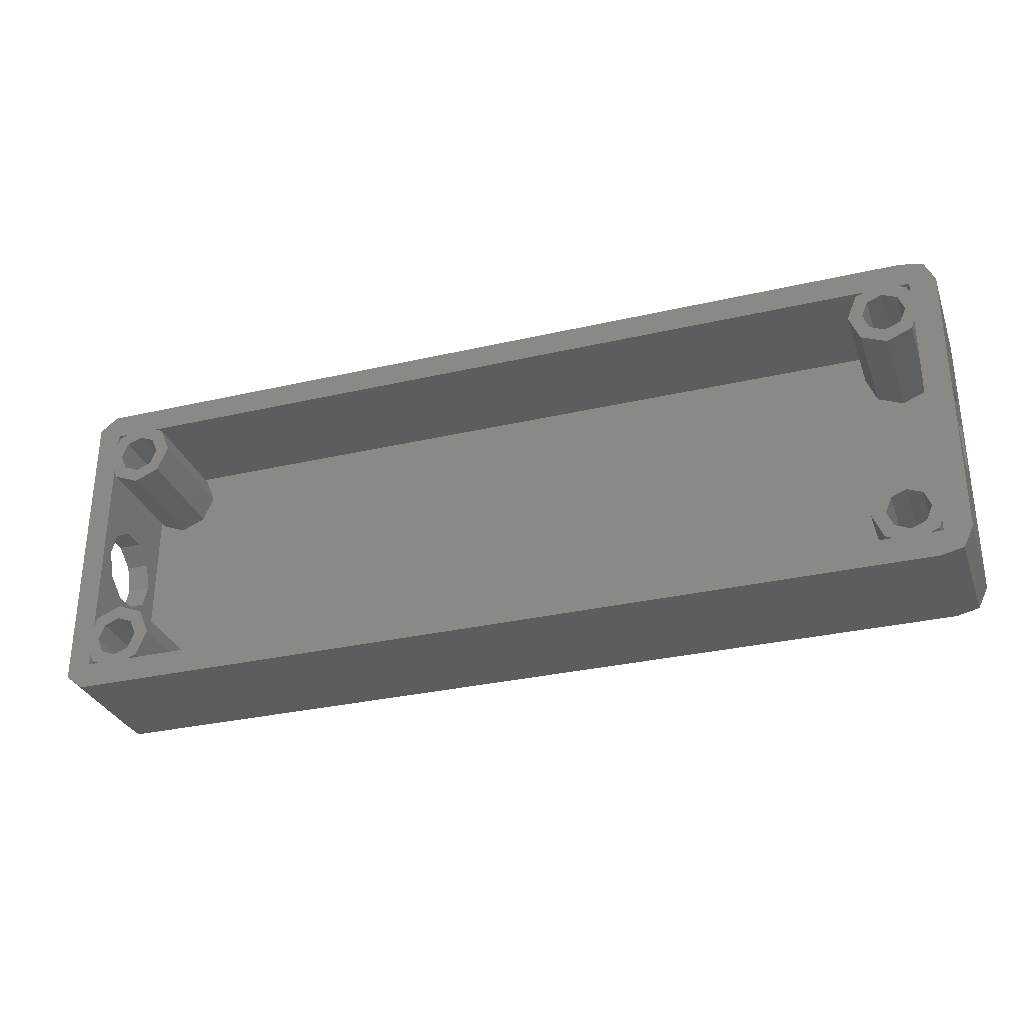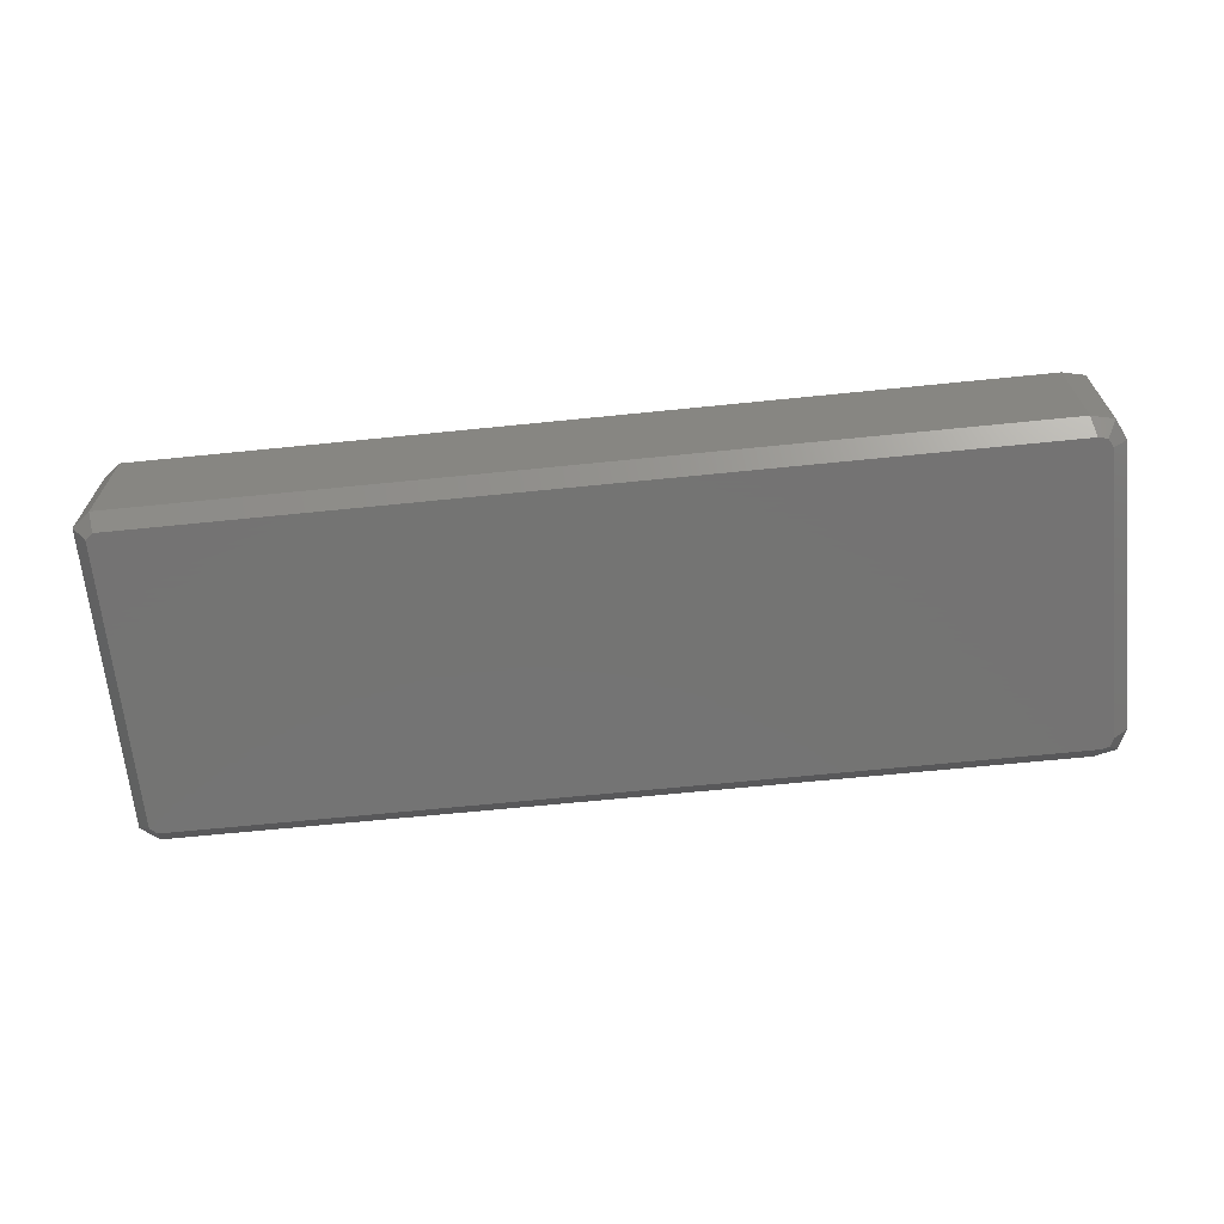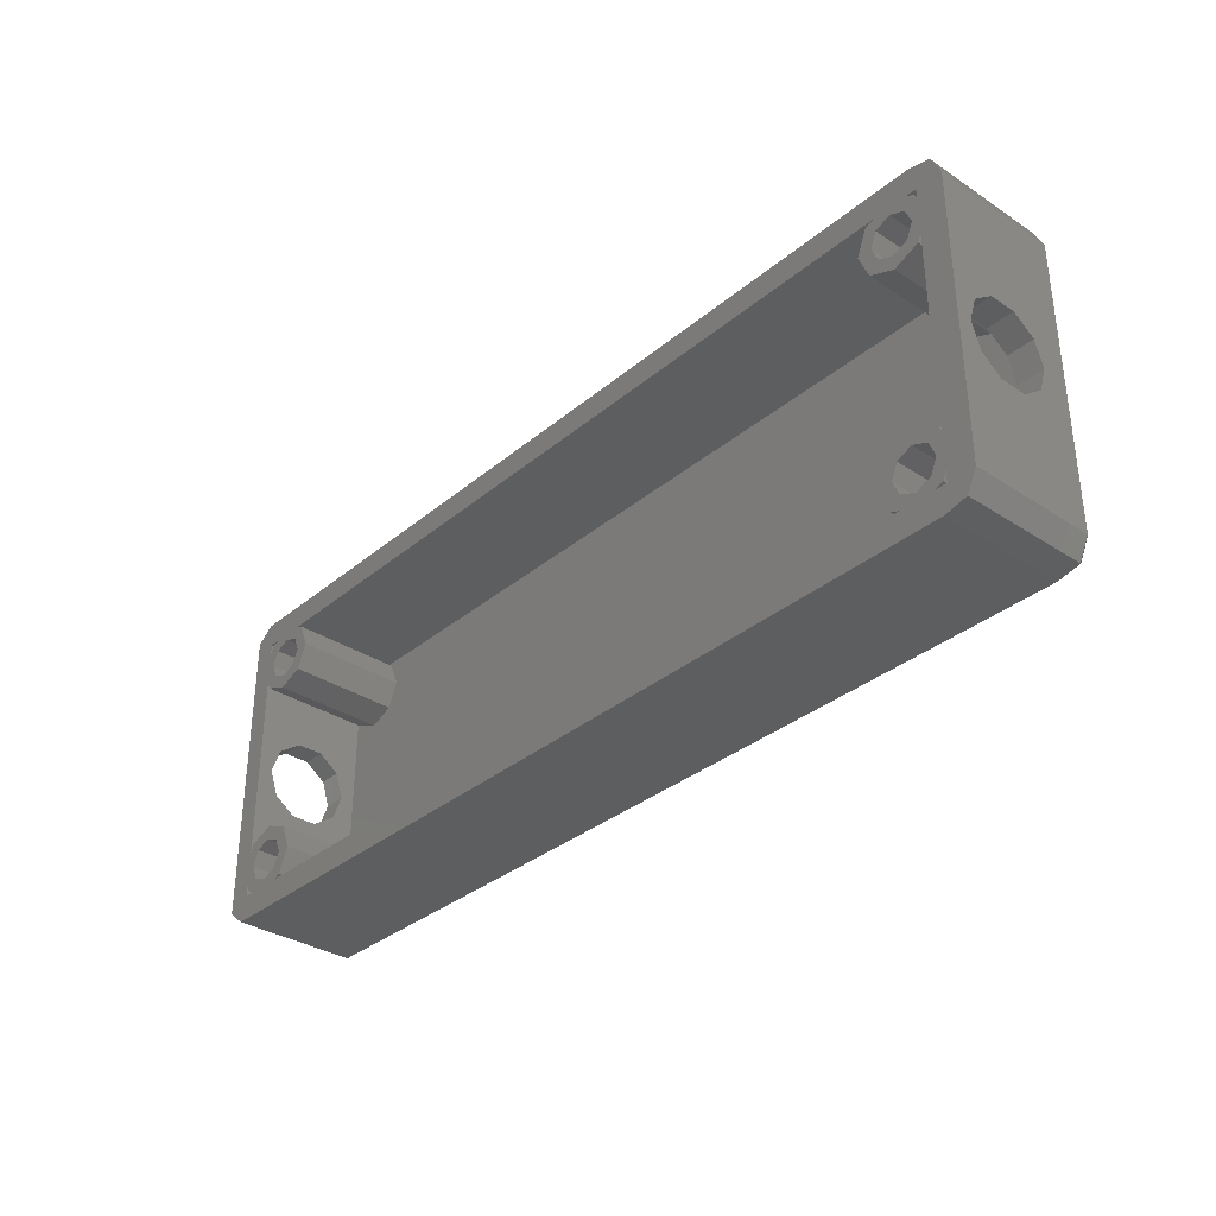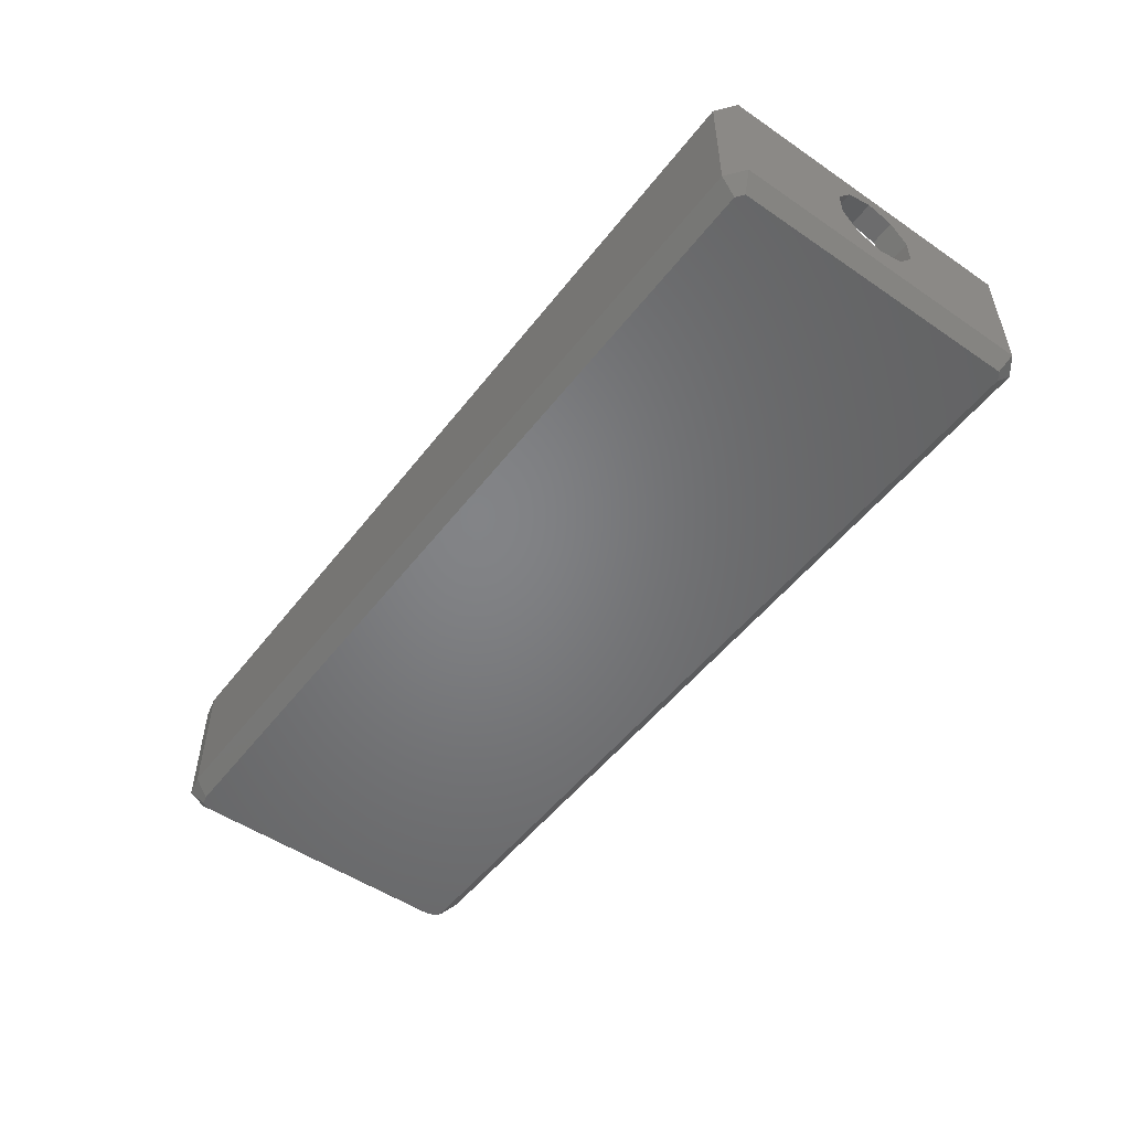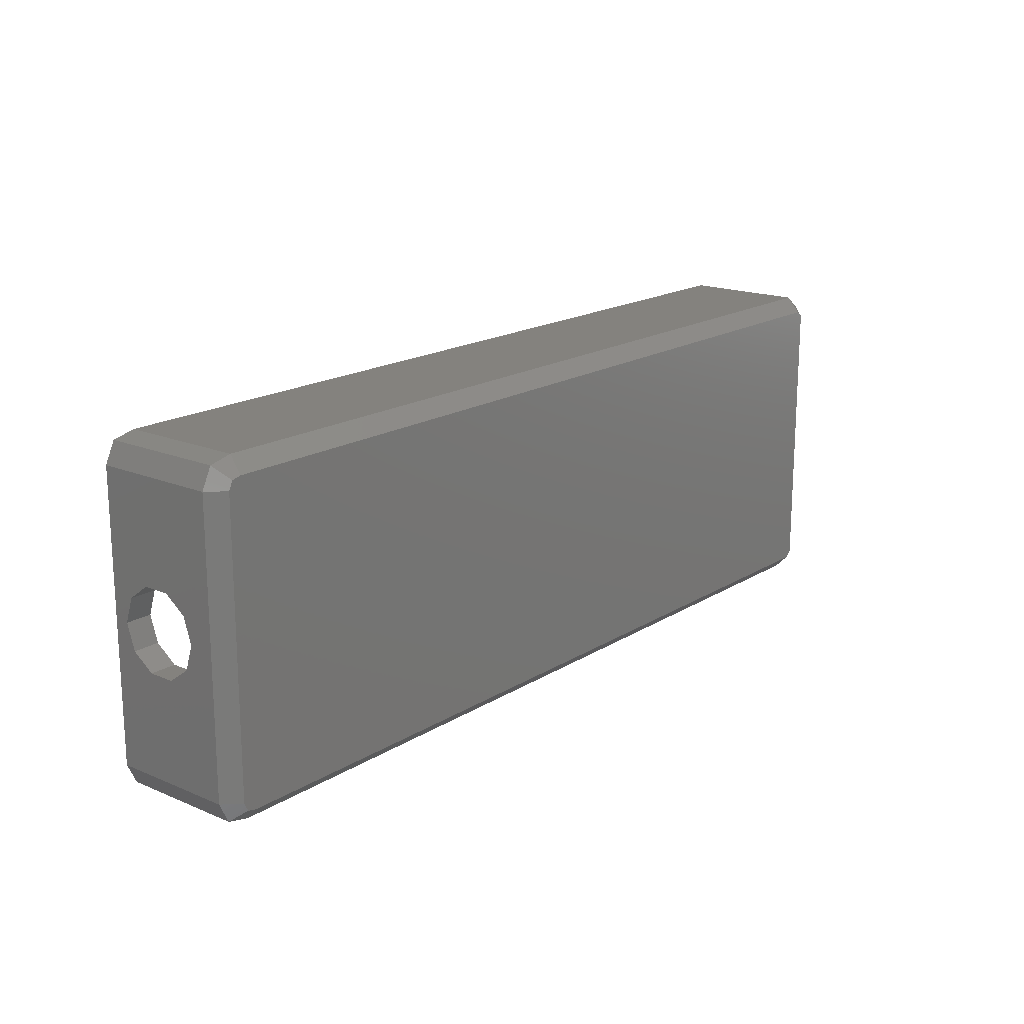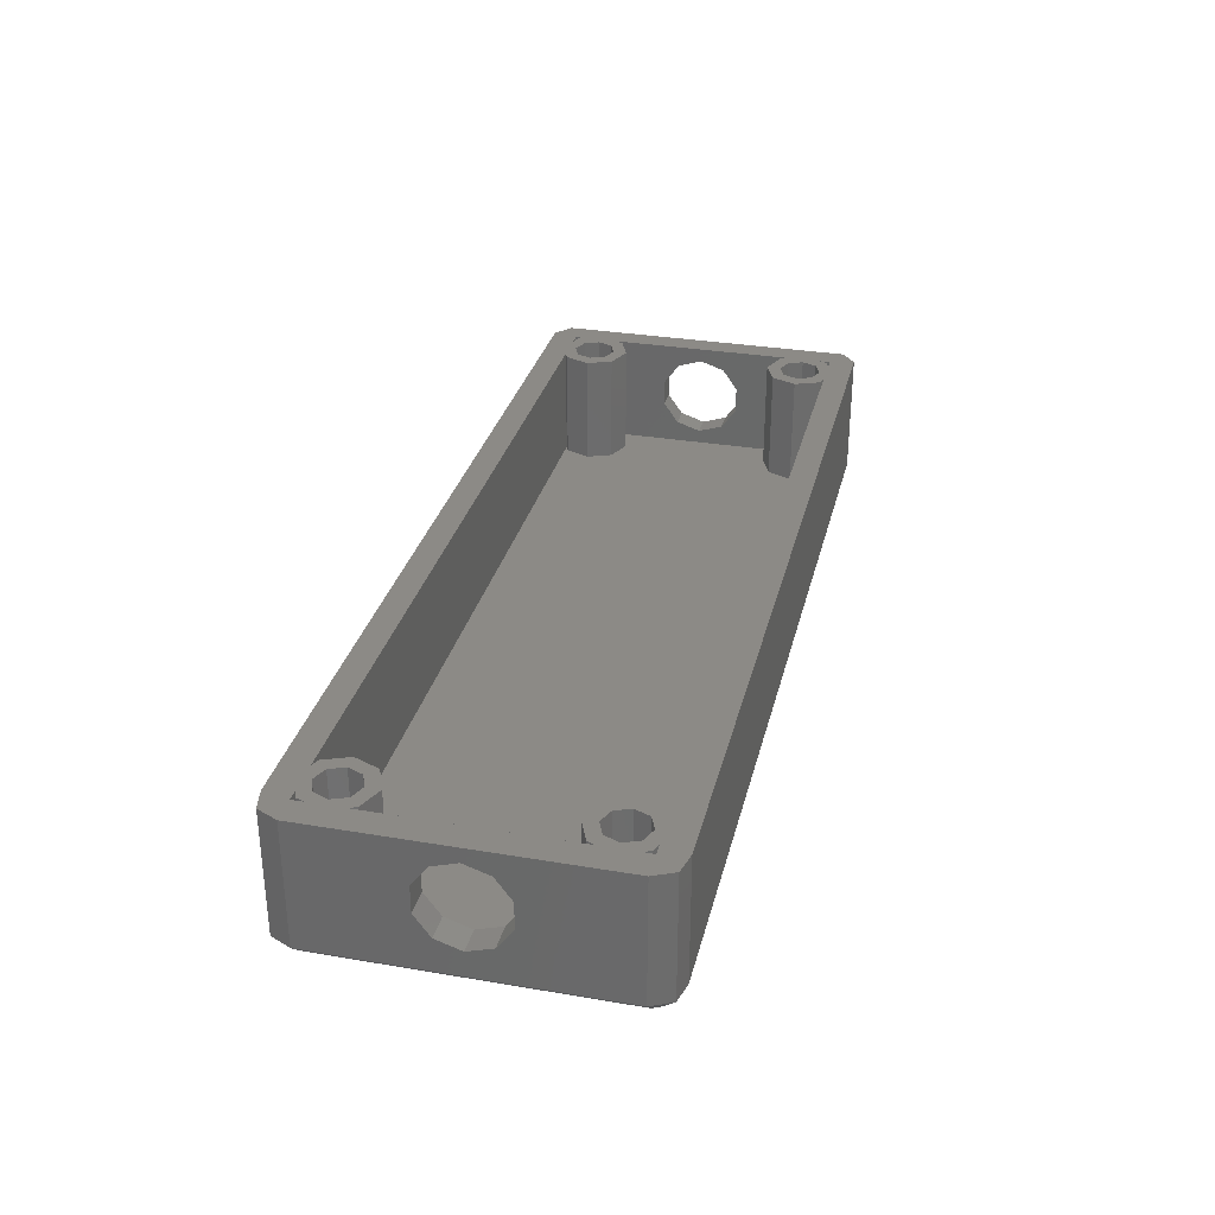
<metadata>
{"format":"stl","ext":"stl","renderer":"f3d","projection":"perspective","resolution":1024,"background":"white","views":[{"elev":-31.0,"azim":18.3,"up":"+Y"},{"elev":-66.0,"azim":5.8,"up":"+Z"},{"elev":-33.5,"azim":48.4,"up":"+Y"},{"elev":-51.5,"azim":-126.5,"up":"+Z"},{"elev":17.6,"azim":129.6,"up":"+Y"},{"elev":31.4,"azim":103.5,"up":"+Z"}]}
</metadata>
<code>
# stl→obj: 230 verts, 464 faces
v -0.4112 -1.801 -0.7654
v 61.59 -1.801 8
v -0.4112 -1.801 8
v 61.59 -1.801 -0.7654
v 63.15 21.44 -0.7654
v 61.59 21.8 8
v 63.15 21.44 8
v 61.59 21.8 -0.7654
v -0.1703 20.75 -1.848
v -0.6896 20.33 -1.848
v -0.4112 21.8 -0.7654
v 62.77 20 -1.848
v 62.48 20.6 -1.848
v 63.15 -1.445 8
v 63.15 -1.445 -0.7654
v -1.665 -0.8017 -0.7654
v -1.665 -0.8017 8
v 62.48 -0.5984 -1.848
v 63.85 0 -0.7654
v 63.85 0 8
v -0.6896 -0.3321 -1.848
v -1.665 20.8 -0.7654
v -1.665 12.85 3.073
v -1.665 20.8 8
v -1.665 11.76 1.573
v -1.665 10 1
v -1.665 7.147 3.073
v -1.665 8.237 1.573
v -1.665 12.85 4.927
v -1.665 11.76 6.427
v -1.665 10 7
v -1.665 7.147 4.927
v -1.665 8.237 6.427
v 63.85 20 -0.7654
v 63.85 20 8
v -0.4112 21.8 8
v 61.83 20.75 -1.848
v 61.83 -0.7462 -1.848
v -0.1703 -0.7462 -1.848
v 63.85 12.85 3.073
v 63.85 12.85 4.927
v 63.85 11.76 6.427
v 63.85 10 7
v 63.85 7.147 4.927
v 63.85 7.147 3.073
v 63.85 8.237 6.427
v 63.85 11.76 1.573
v 63.85 10 1
v 63.85 8.237 1.573
v 62.77 0 -1.848
v 0 0 8
v 0 0.7929 0
v 0 0.7929 8
v 0 0 0
v 0 19.21 8
v 0 20 0
v 0 20 8
v 0 19.21 0
v 0 16.79 8
v 0 12.85 4.927
v 0 16.79 0
v 0 11.76 6.427
v 0 10 7
v 0 7.147 4.927
v 0 3.207 8
v 0 7.147 3.073
v 0 8.237 6.427
v 0 12.85 3.073
v 0 11.76 1.573
v 0 10 1
v 0 3.207 0
v 0 8.237 1.573
v 62 19.21 0
v 62 20 8
v 62 20 0
v 62 19.21 8
v 62 0 0
v 62 0.7929 8
v 62 0.7929 0
v 62 0 8
v 62 16.79 0
v 62 12.85 3.073
v 62 16.79 8
v 62 11.76 1.573
v 62 10 1
v 62 7.147 3.073
v 62 3.207 0
v 62 7.147 4.927
v 62 8.237 1.573
v 62 12.85 4.927
v 62 11.76 6.427
v 62 10 7
v 62 3.207 8
v 62 8.237 6.427
v 3.768 16.23 0
v 4.5 2 0
v 4.5 18 0
v 3.768 3.768 0
v 2 15.5 0
v 2 4.5 0
v 0.2322 16.23 0
v 0.2322 3.768 0
v 57.5 18 0
v 57.5 2 0
v 58.23 19.77 0
v 3.768 19.77 0
v 58.79 20 0
v 3.207 20 0
v 61.77 16.23 0
v 61.77 3.768 0
v 60 15.5 0
v 60 4.5 0
v 58.23 16.23 0
v 58.23 3.768 0
v 58.23 0.2322 0
v 3.768 0.2322 0
v 58.79 0 0
v 3.207 0 0
v 0.2322 19.77 0
v 0.7929 20 0
v 61.77 19.77 0
v 61.21 20 0
v 0.2322 0.2322 0
v 0.7929 0 0
v 61.77 0.2322 0
v 61.21 0 0
v 0.7929 0 8
v 61.21 0 8
v 3.207 0 8
v 58.79 0 8
v 61.21 20 8
v 0.7929 20 8
v 58.79 20 8
v 3.207 20 8
v 3.5 18 8
v 4.5 18 8
v 3.768 19.77 8
v 3.768 16.23 8
v 3.061 19.06 8
v 2 19.5 8
v 2 20.5 8
v 0.9393 19.06 8
v 0.2322 19.77 8
v 3.061 16.94 8
v 2 16.5 8
v 2 15.5 8
v 0.9393 16.94 8
v 0.2322 16.23 8
v 0.5 18 8
v -0.5 18 8
v 61.5 18 8
v 62.5 18 8
v 61.06 19.06 8
v 61.77 19.77 8
v 61.06 16.94 8
v 60 19.5 8
v 60 20.5 8
v 58.94 19.06 8
v 58.23 19.77 8
v 58.5 18 8
v 61.77 16.23 8
v 60 16.5 8
v 60 15.5 8
v 58.94 16.94 8
v 58.23 16.23 8
v 57.5 18 8
v 3.5 2 8
v 4.5 2 8
v 3.768 3.768 8
v 3.768 0.2322 8
v 3.061 3.061 8
v 2 4.5 8
v 2 3.5 8
v 0.9393 3.061 8
v 0.2322 3.768 8
v 3.061 0.9393 8
v 2 0.5 8
v 2 -0.5 8
v 0.9393 0.9393 8
v 0.5 2 8
v -0.5 2 8
v 0.2322 0.2322 8
v 61.5 2 8
v 62.5 2 8
v 61.06 3.061 8
v 61.77 3.768 8
v 61.06 0.9393 8
v 60 4.5 8
v 60 3.5 8
v 58.94 3.061 8
v 58.23 3.768 8
v 58.5 2 8
v 61.77 0.2322 8
v 60 0.5 8
v 60 -0.5 8
v 58.94 0.9393 8
v 58.23 0.2322 8
v 57.5 2 8
v 61.5 2 1.6
v 61.06 3.061 1.6
v 58.94 3.061 1.6
v 58.5 2 1.6
v 60 3.5 1.6
v 61.06 0.9393 1.6
v 60 0.5 1.6
v 58.94 0.9393 1.6
v 3.5 2 1.6
v 3.061 3.061 1.6
v 0.9393 3.061 1.6
v 0.5 2 1.6
v 2 3.5 1.6
v 3.061 0.9393 1.6
v 2 0.5 1.6
v 0.9393 0.9393 1.6
v 61.5 18 1.6
v 61.06 19.06 1.6
v 58.94 19.06 1.6
v 58.5 18 1.6
v 60 19.5 1.6
v 61.06 16.94 1.6
v 60 16.5 1.6
v 58.94 16.94 1.6
v 3.5 18 1.6
v 3.061 19.06 1.6
v 0.9393 19.06 1.6
v 0.5 18 1.6
v 2 19.5 1.6
v 3.061 16.94 1.6
v 2 16.5 1.6
v 0.9393 16.94 1.6
f 1 2 3
f 2 1 4
f 5 6 7
f 6 5 8
f 9 10 11
f 12 13 5
f 4 14 2
f 14 4 15
f 16 3 17
f 3 16 1
f 15 4 18
f 14 19 20
f 19 14 15
f 13 8 5
f 21 22 10
f 22 21 16
f 10 22 11
f 22 23 24
f 22 25 23
f 22 26 25
f 17 27 16
f 28 16 27
f 26 16 28
f 16 26 22
f 29 24 23
f 30 24 29
f 31 24 30
f 27 17 32
f 31 17 24
f 33 17 31
f 32 17 33
f 34 12 5
f 35 5 7
f 5 35 34
f 8 36 6
f 36 8 11
f 9 8 37
f 8 9 11
f 1 16 21
f 18 4 38
f 39 4 1
f 4 39 38
f 11 24 36
f 24 11 22
f 40 35 41
f 35 42 41
f 35 43 42
f 44 20 45
f 46 20 44
f 43 20 46
f 20 43 35
f 35 40 34
f 47 34 40
f 48 34 47
f 19 45 20
f 48 19 34
f 49 19 48
f 45 19 49
f 37 8 13
f 1 21 39
f 50 34 19
f 34 50 12
f 15 50 19
f 38 50 18
f 50 38 12
f 37 12 38
f 12 37 13
f 39 37 38
f 39 9 37
f 21 9 39
f 9 21 10
f 15 18 50
f 51 52 53
f 52 51 54
f 55 56 57
f 56 55 58
f 59 60 61
f 59 62 60
f 59 63 62
f 64 65 66
f 67 65 64
f 63 65 67
f 65 63 59
f 68 61 60
f 69 61 68
f 70 61 69
f 71 66 65
f 70 71 61
f 72 71 70
f 66 71 72
f 73 74 75
f 74 73 76
f 77 78 79
f 78 77 80
f 81 82 83
f 81 84 82
f 81 85 84
f 86 87 88
f 89 87 86
f 85 87 89
f 87 85 81
f 90 83 82
f 91 83 90
f 92 83 91
f 93 88 87
f 92 93 83
f 94 93 92
f 88 93 94
f 95 96 97
f 95 98 96
f 99 98 95
f 99 100 98
f 101 100 99
f 101 102 100
f 61 102 101
f 102 61 71
f 103 97 104
f 105 97 103
f 106 105 107
f 105 106 97
f 106 107 108
f 109 87 81
f 109 110 87
f 111 110 109
f 111 112 110
f 113 112 111
f 113 114 112
f 103 114 113
f 114 103 104
f 96 104 97
f 104 96 115
f 116 115 96
f 115 116 117
f 117 116 118
f 56 119 120
f 119 56 58
f 75 121 73
f 121 75 122
f 123 54 124
f 54 123 52
f 125 77 79
f 77 125 126
f 124 51 127
f 51 124 54
f 77 128 80
f 128 77 126
f 117 129 130
f 129 117 118
f 122 74 131
f 74 122 75
f 56 132 57
f 132 56 120
f 108 133 134
f 133 108 107
f 25 70 69
f 70 25 26
f 84 48 47
f 48 84 85
f 31 62 63
f 62 31 30
f 92 42 43
f 42 92 91
f 66 32 64
f 32 66 27
f 45 88 44
f 88 45 86
f 25 68 23
f 68 25 69
f 84 40 82
f 40 84 47
f 29 62 30
f 62 29 60
f 90 42 91
f 42 90 41
f 23 60 29
f 60 23 68
f 82 41 90
f 41 82 40
f 26 72 70
f 72 26 28
f 85 49 48
f 49 85 89
f 72 27 66
f 27 72 28
f 49 86 45
f 86 49 89
f 64 33 67
f 33 64 32
f 44 94 46
f 94 44 88
f 33 63 67
f 63 33 31
f 94 43 46
f 43 94 92
f 135 136 137
f 136 135 138
f 139 137 134
f 137 139 135
f 140 134 141
f 134 140 139
f 132 140 141
f 140 132 142
f 143 142 132
f 142 143 55
f 144 138 135
f 145 138 144
f 145 146 138
f 147 146 145
f 147 148 146
f 59 147 149
f 142 55 149
f 150 149 55
f 147 59 148
f 149 150 59
f 151 152 76
f 153 76 154
f 152 151 83
f 155 83 151
f 153 154 131
f 76 153 151
f 156 131 157
f 131 156 153
f 133 156 157
f 156 133 158
f 159 158 133
f 158 159 160
f 83 155 161
f 162 161 155
f 162 163 161
f 164 163 162
f 164 165 163
f 160 165 164
f 166 160 159
f 160 166 165
f 167 168 169
f 168 167 170
f 169 171 167
f 172 171 169
f 172 173 171
f 172 174 173
f 65 174 175
f 175 174 172
f 176 170 167
f 170 176 129
f 177 129 176
f 177 178 129
f 127 177 179
f 177 127 178
f 53 179 180
f 174 65 180
f 181 180 65
f 182 179 53
f 179 182 127
f 180 181 53
f 183 184 93
f 185 93 186
f 184 183 78
f 187 78 183
f 93 185 183
f 188 185 186
f 188 189 185
f 188 190 189
f 190 191 192
f 191 190 188
f 78 187 193
f 193 187 128
f 194 128 187
f 194 195 128
f 130 194 196
f 194 130 195
f 197 196 192
f 198 192 191
f 197 192 198
f 196 197 130
f 17 51 53
f 17 53 181
f 17 181 24
f 51 17 3
f 93 20 83
f 20 93 184
f 74 35 7
f 83 35 152
f 35 83 20
f 35 74 76
f 6 74 7
f 6 131 74
f 6 157 131
f 6 133 157
f 6 134 133
f 36 134 6
f 36 132 141
f 134 36 141
f 132 36 57
f 24 57 36
f 57 24 55
f 150 24 181
f 55 24 150
f 78 20 184
f 80 20 78
f 20 80 14
f 80 2 14
f 128 2 80
f 195 2 128
f 130 2 195
f 129 2 130
f 3 129 178
f 3 127 51
f 129 3 2
f 127 3 178
f 35 76 152
f 150 65 59
f 65 150 181
f 93 110 186
f 110 93 87
f 104 191 114
f 191 104 198
f 110 188 186
f 188 110 112
f 112 191 188
f 191 112 114
f 126 193 128
f 193 126 125
f 115 198 104
f 198 115 197
f 115 130 197
f 130 115 117
f 193 79 78
f 79 193 125
f 199 185 200
f 185 199 183
f 192 201 190
f 201 192 202
f 203 185 189
f 185 203 200
f 200 204 199
f 203 204 200
f 203 205 204
f 201 205 203
f 201 206 205
f 206 201 202
f 201 189 190
f 189 201 203
f 204 194 187
f 194 204 205
f 196 202 192
f 202 196 206
f 204 183 199
f 183 204 187
f 205 196 194
f 196 205 206
f 168 98 169
f 98 168 96
f 71 175 102
f 175 71 65
f 98 172 169
f 172 98 100
f 100 175 172
f 175 100 102
f 118 170 129
f 170 118 116
f 123 53 52
f 53 123 182
f 123 127 182
f 127 123 124
f 170 96 168
f 96 170 116
f 207 171 208
f 171 207 167
f 180 209 174
f 209 180 210
f 211 171 173
f 171 211 208
f 208 212 207
f 211 212 208
f 211 213 212
f 209 213 211
f 209 214 213
f 214 209 210
f 209 173 174
f 173 209 211
f 212 177 176
f 177 212 213
f 179 210 180
f 210 179 214
f 212 167 207
f 167 212 176
f 213 179 177
f 179 213 214
f 76 121 154
f 121 76 73
f 103 159 105
f 159 103 166
f 121 131 154
f 131 121 122
f 107 159 133
f 159 107 105
f 111 161 163
f 161 111 109
f 113 166 103
f 166 113 165
f 113 163 165
f 163 113 111
f 161 81 83
f 81 161 109
f 215 153 216
f 153 215 151
f 160 217 158
f 217 160 218
f 219 153 156
f 153 219 216
f 216 220 215
f 219 220 216
f 219 221 220
f 217 221 219
f 217 222 221
f 222 217 218
f 217 156 158
f 156 217 219
f 220 162 155
f 162 220 221
f 164 218 160
f 218 164 222
f 220 151 215
f 151 220 155
f 221 164 162
f 164 221 222
f 136 106 137
f 106 136 97
f 58 143 119
f 143 58 55
f 106 134 137
f 134 106 108
f 120 143 132
f 143 120 119
f 99 138 146
f 138 99 95
f 101 59 61
f 59 101 148
f 101 146 148
f 146 101 99
f 138 97 136
f 97 138 95
f 223 139 224
f 139 223 135
f 149 225 142
f 225 149 226
f 227 139 140
f 139 227 224
f 224 228 223
f 227 228 224
f 227 229 228
f 225 229 227
f 225 230 229
f 230 225 226
f 225 140 142
f 140 225 227
f 228 145 144
f 145 228 229
f 147 226 149
f 226 147 230
f 228 135 223
f 135 228 144
f 229 147 145
f 147 229 230

</code>
